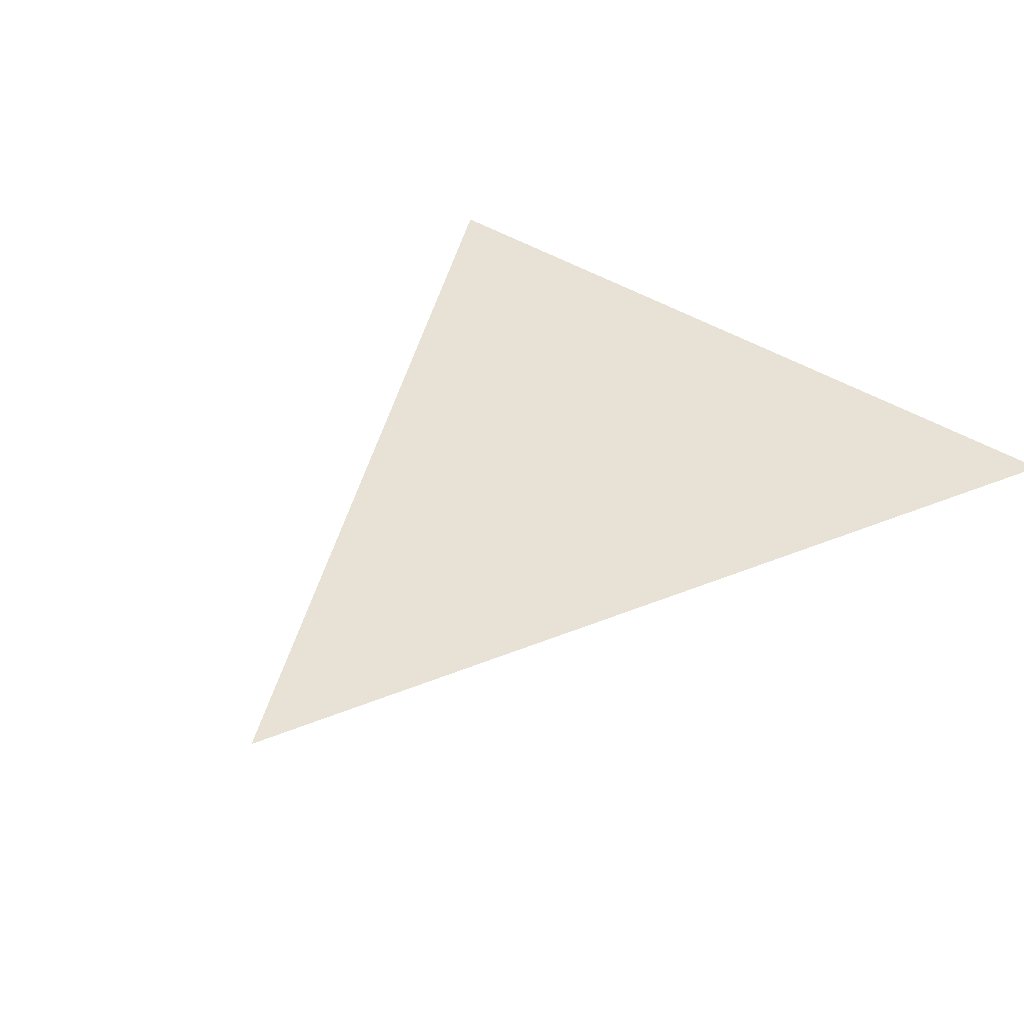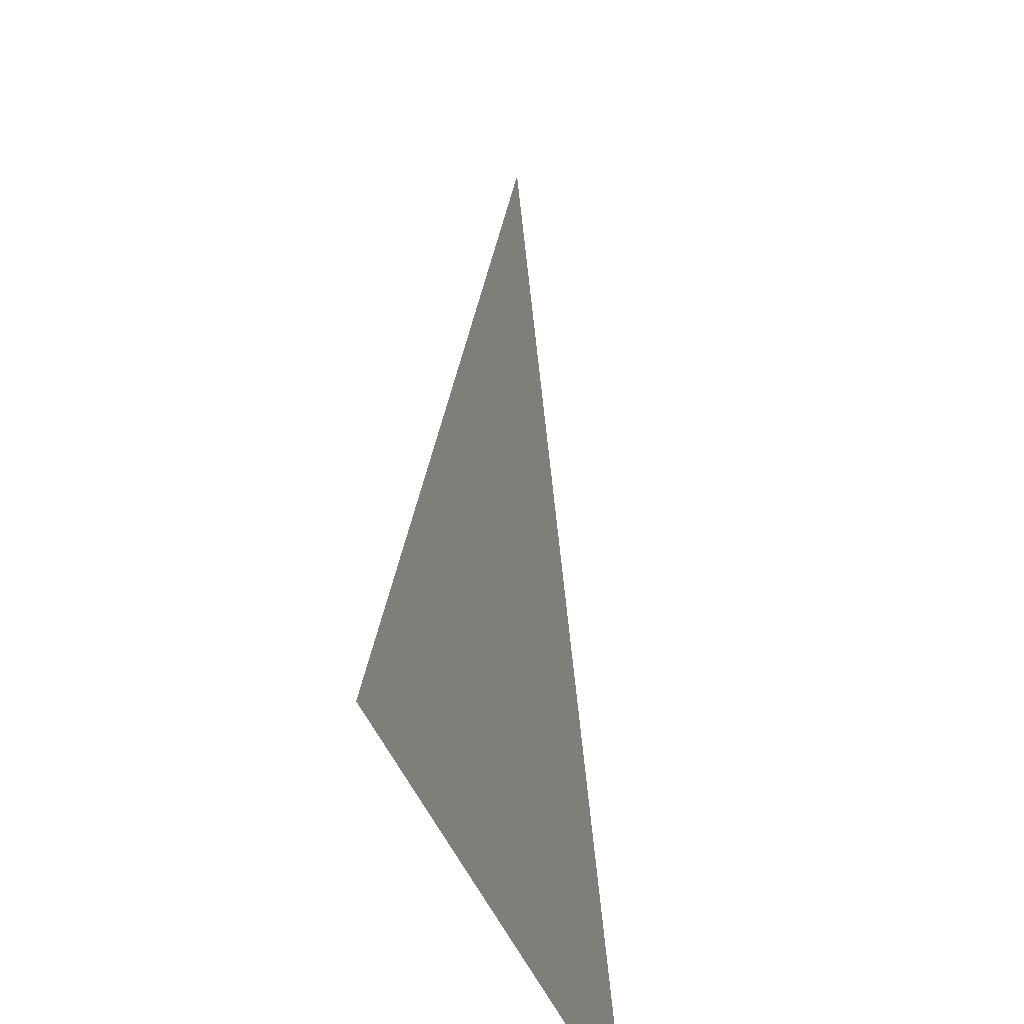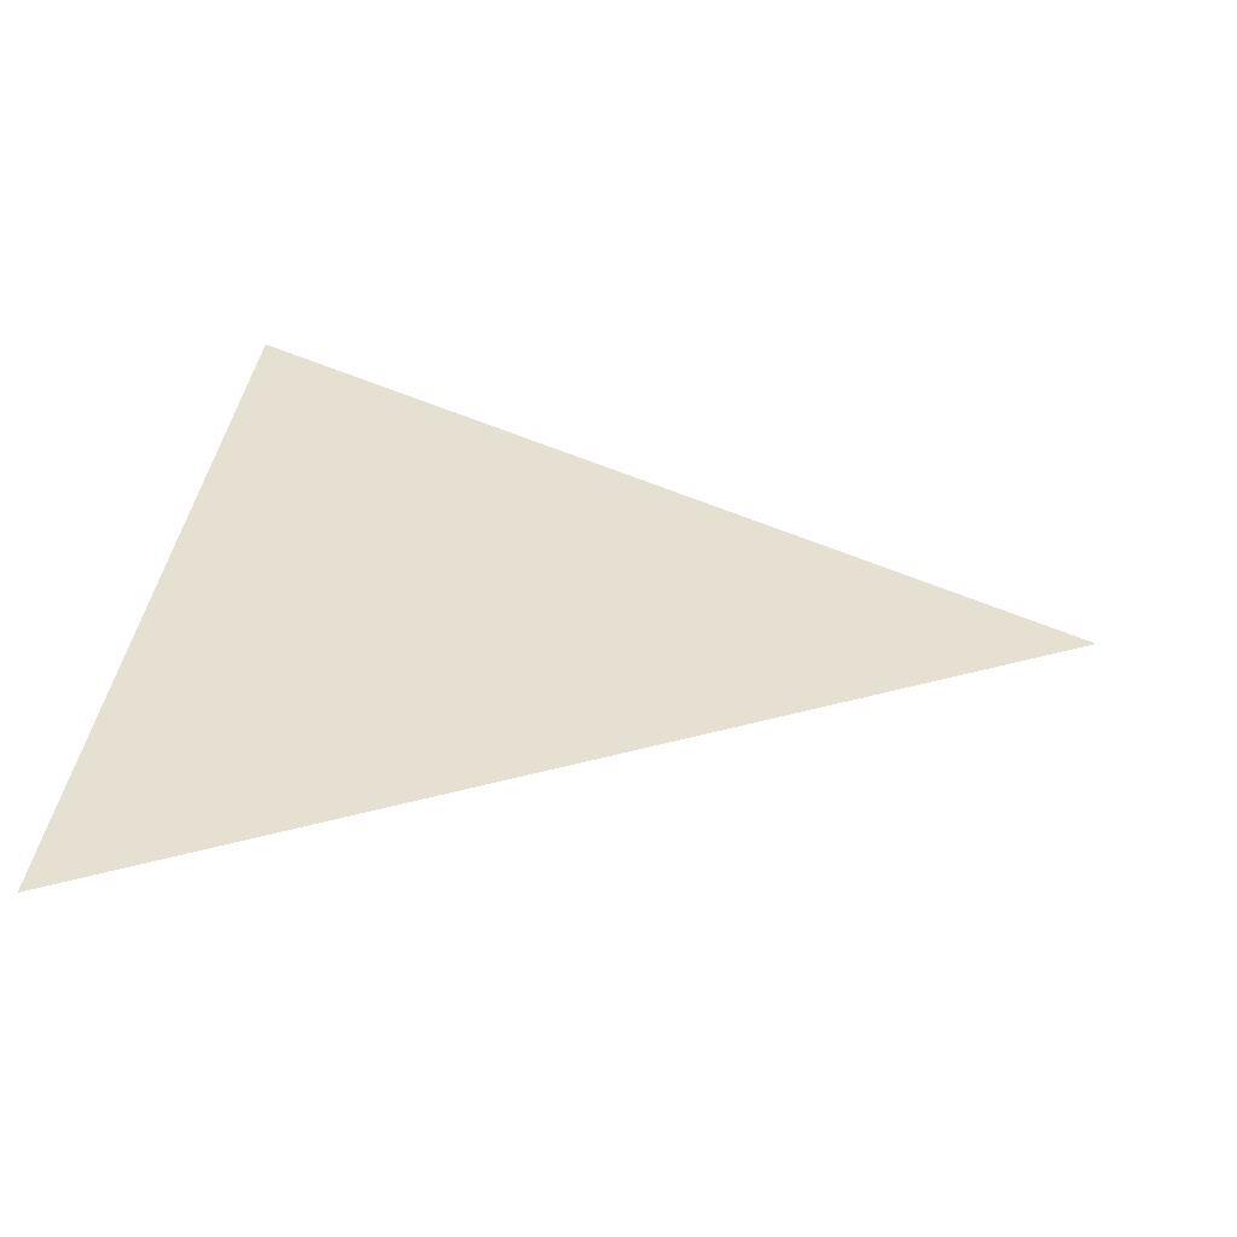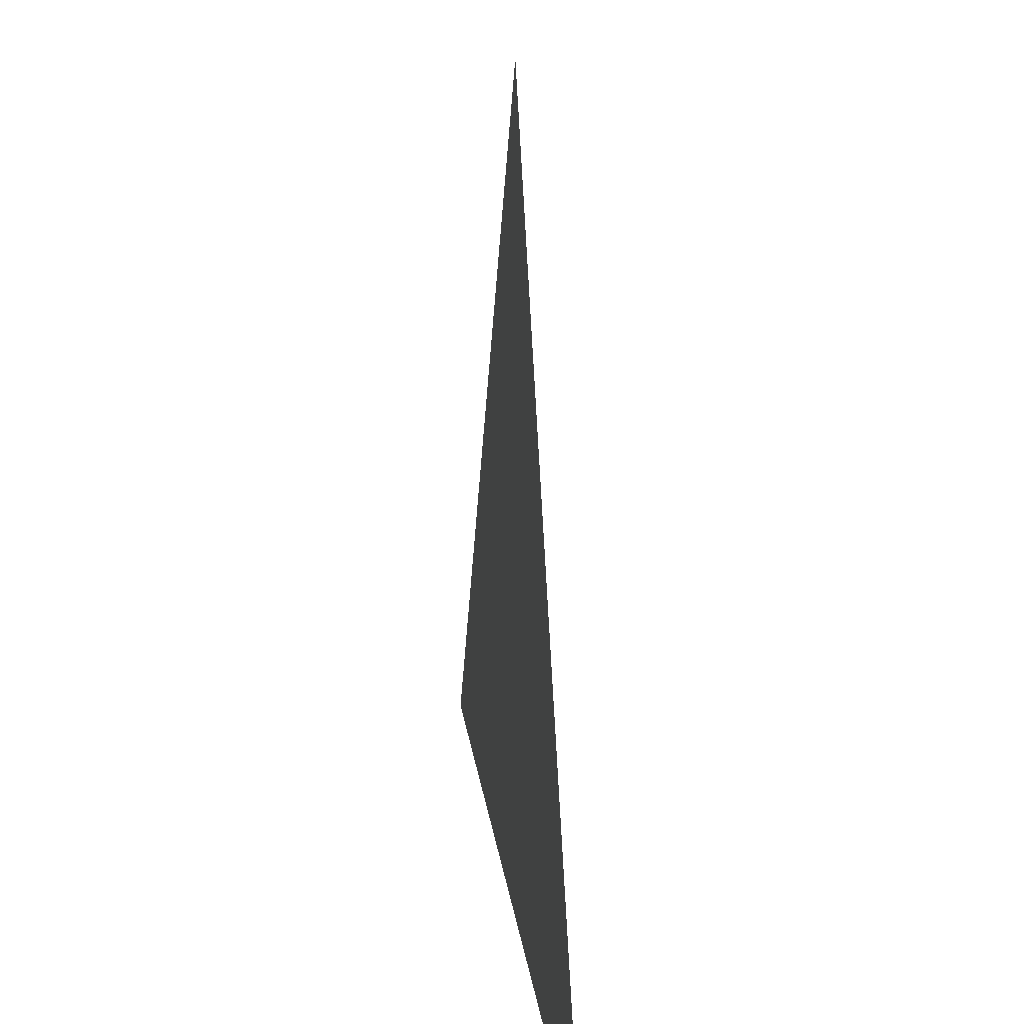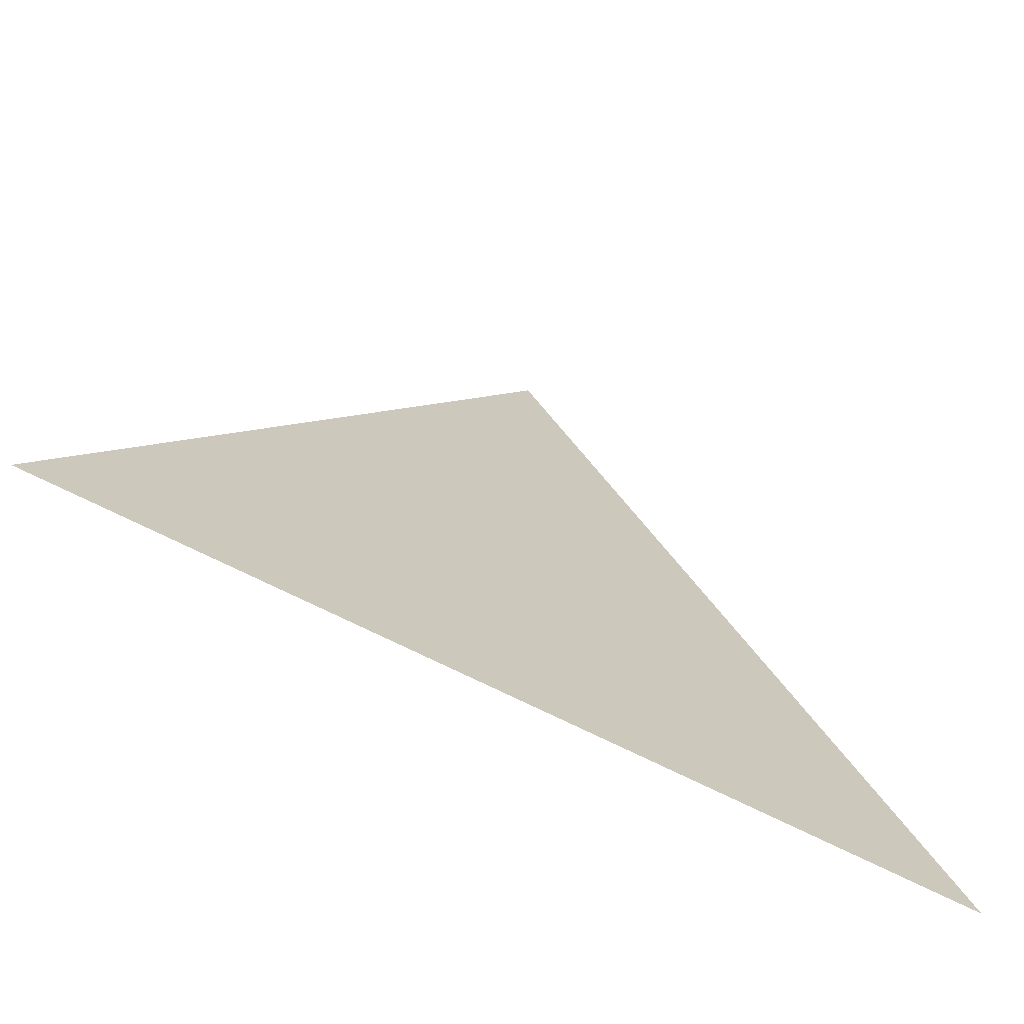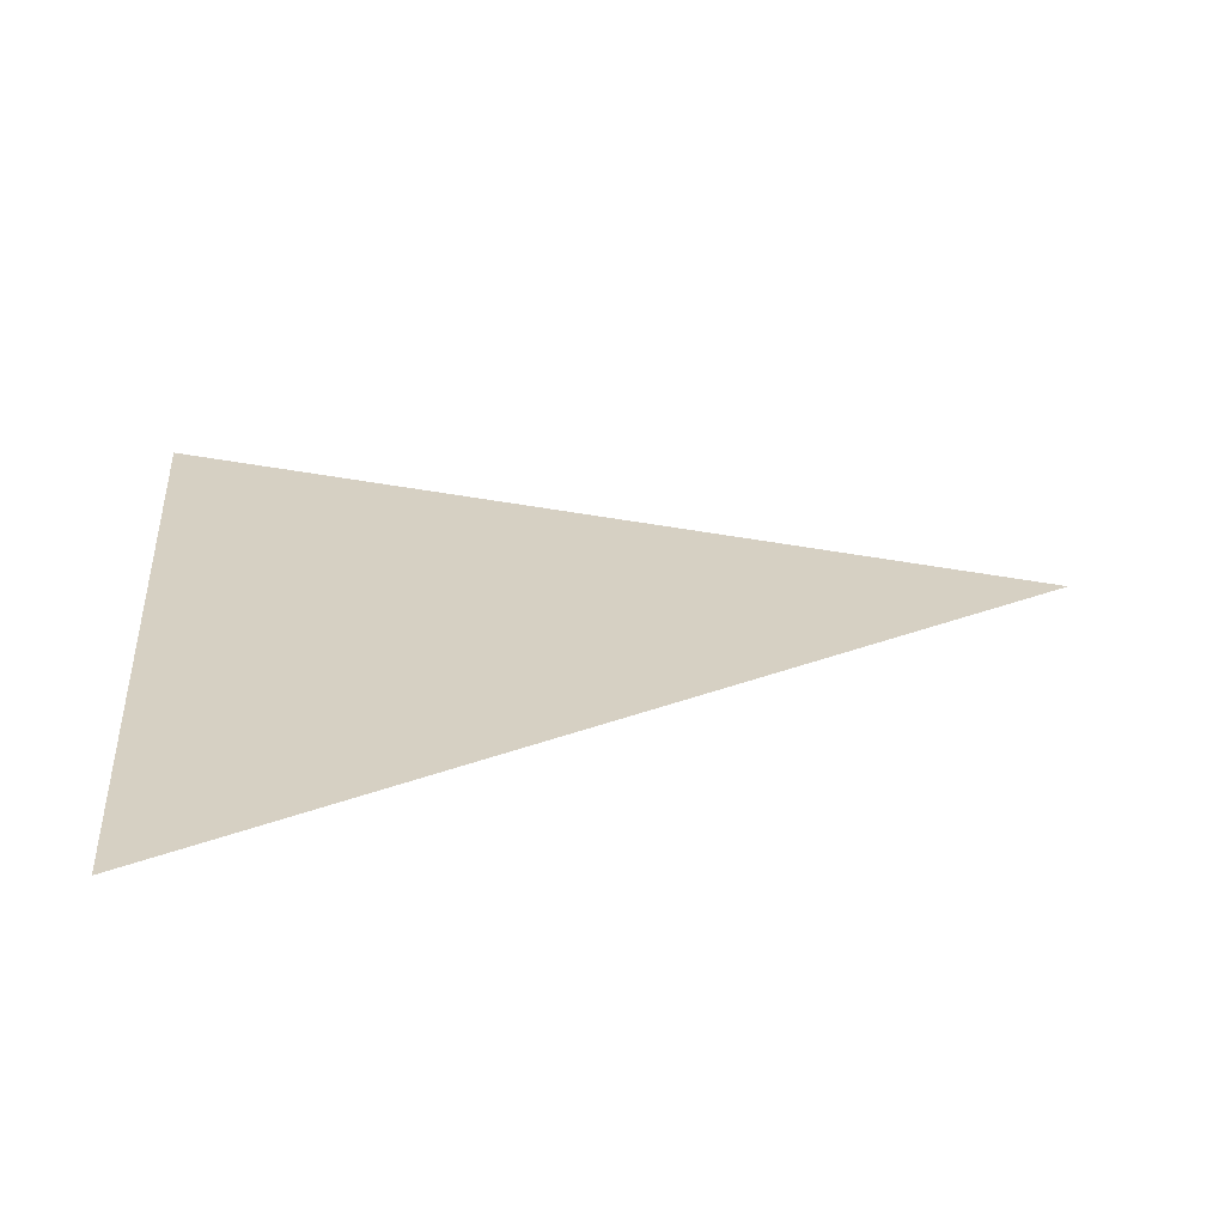
<metadata>
{"format":"obj","ext":"obj","renderer":"f3d","projection":"perspective","resolution":1024,"background":"white","views":[{"elev":40.3,"azim":-141.4,"up":"+Z"},{"elev":-34.2,"azim":105.2,"up":"+Y"},{"elev":38.3,"azim":97.5,"up":"+Z"},{"elev":24.5,"azim":-98.2,"up":"+Y"},{"elev":-70.9,"azim":153.3,"up":"+Y"},{"elev":26.5,"azim":85.3,"up":"+Z"}]}
</metadata>
<code>
v  -0.00617 0.9299 0
v  -0.7705 -0.7384 0
v  0.8344 -0.7405 0
g (null)
f 3 2 1
g

</code>
